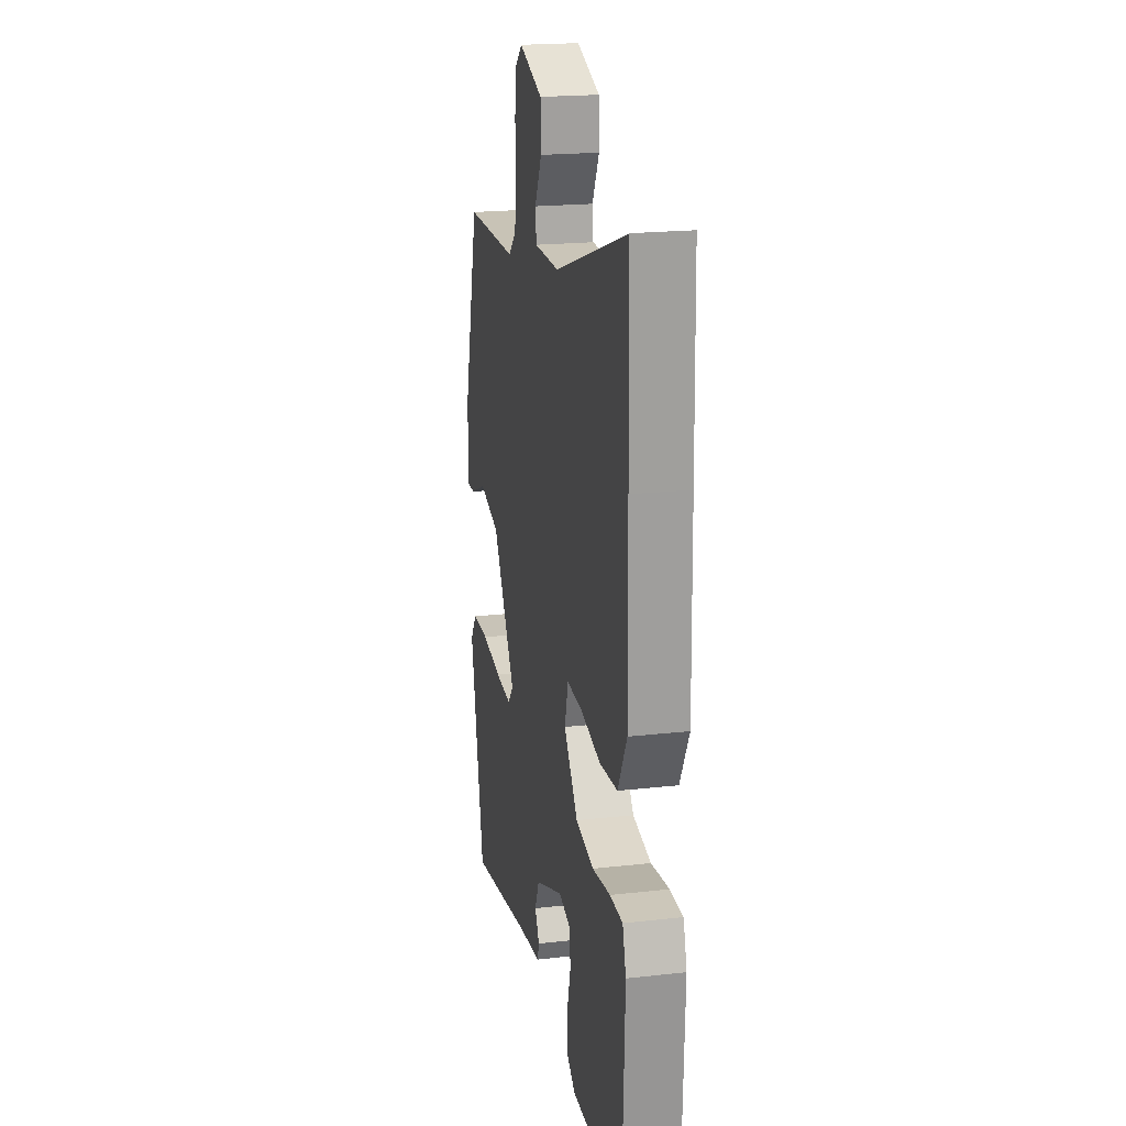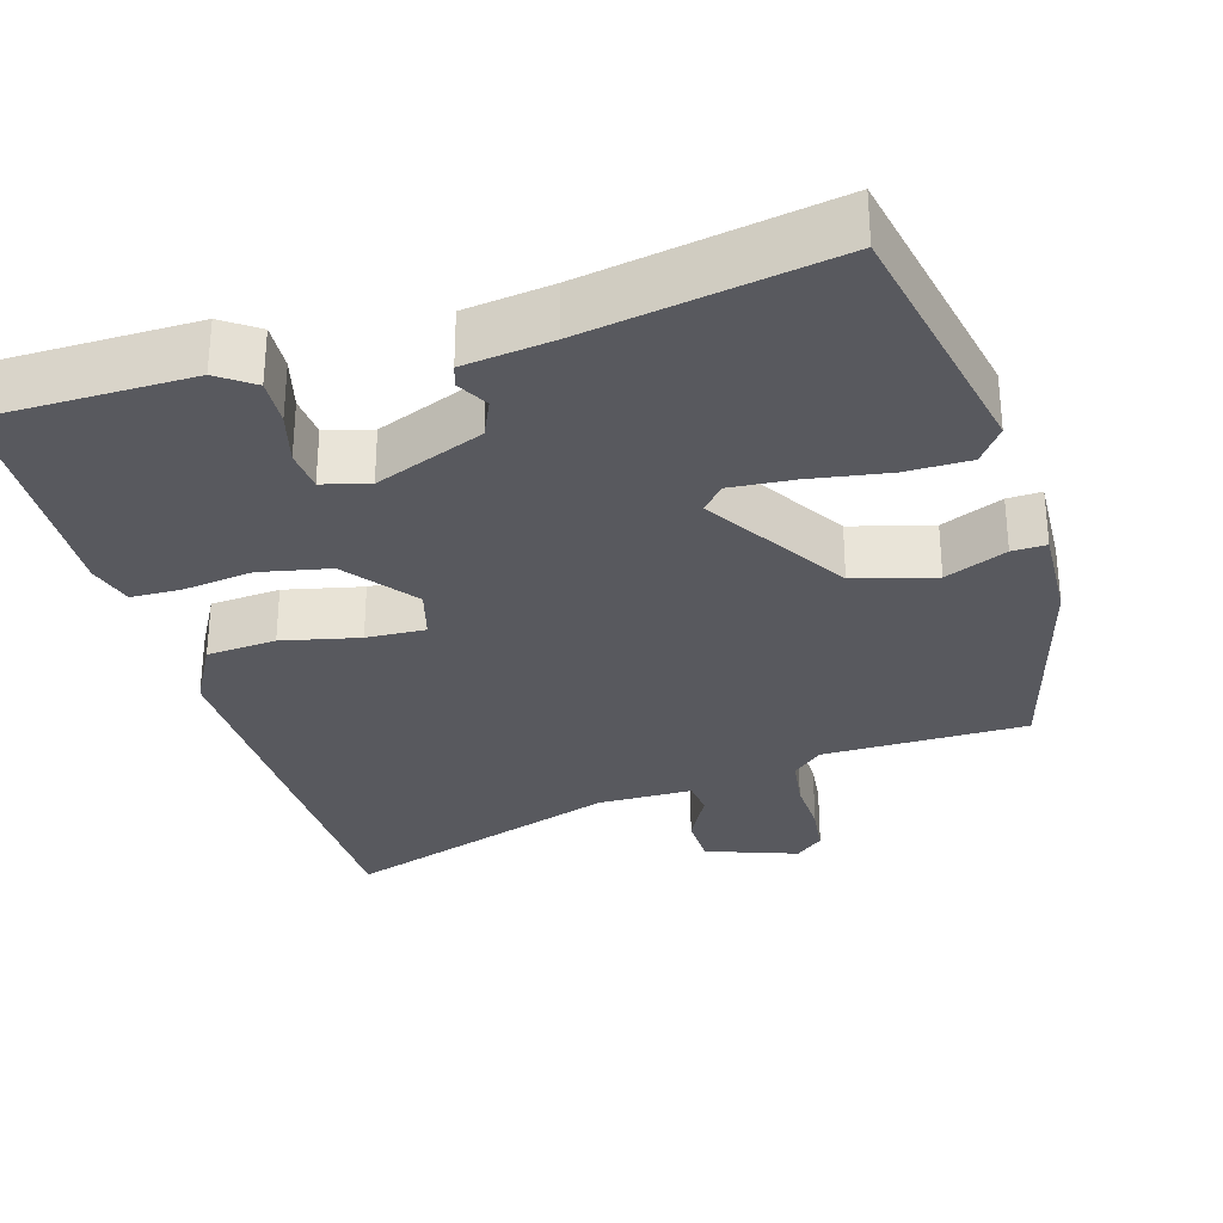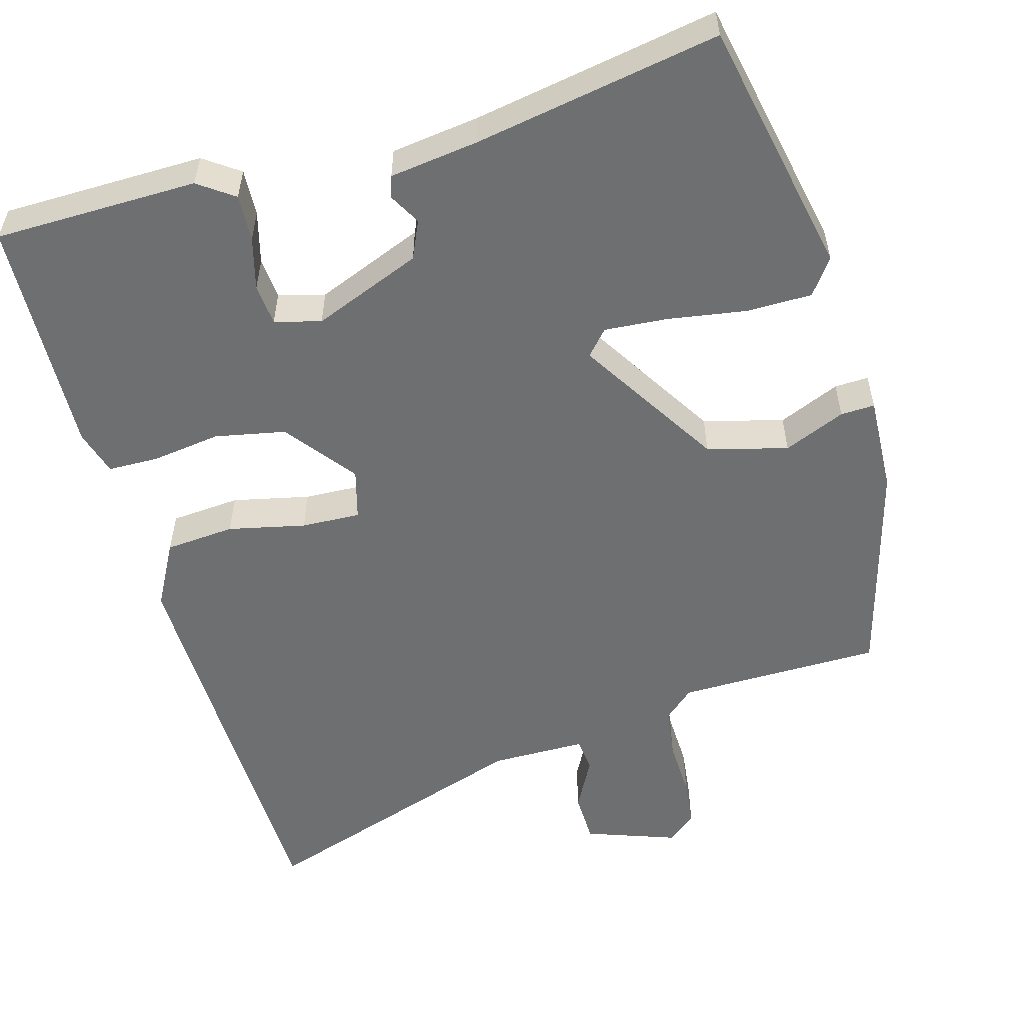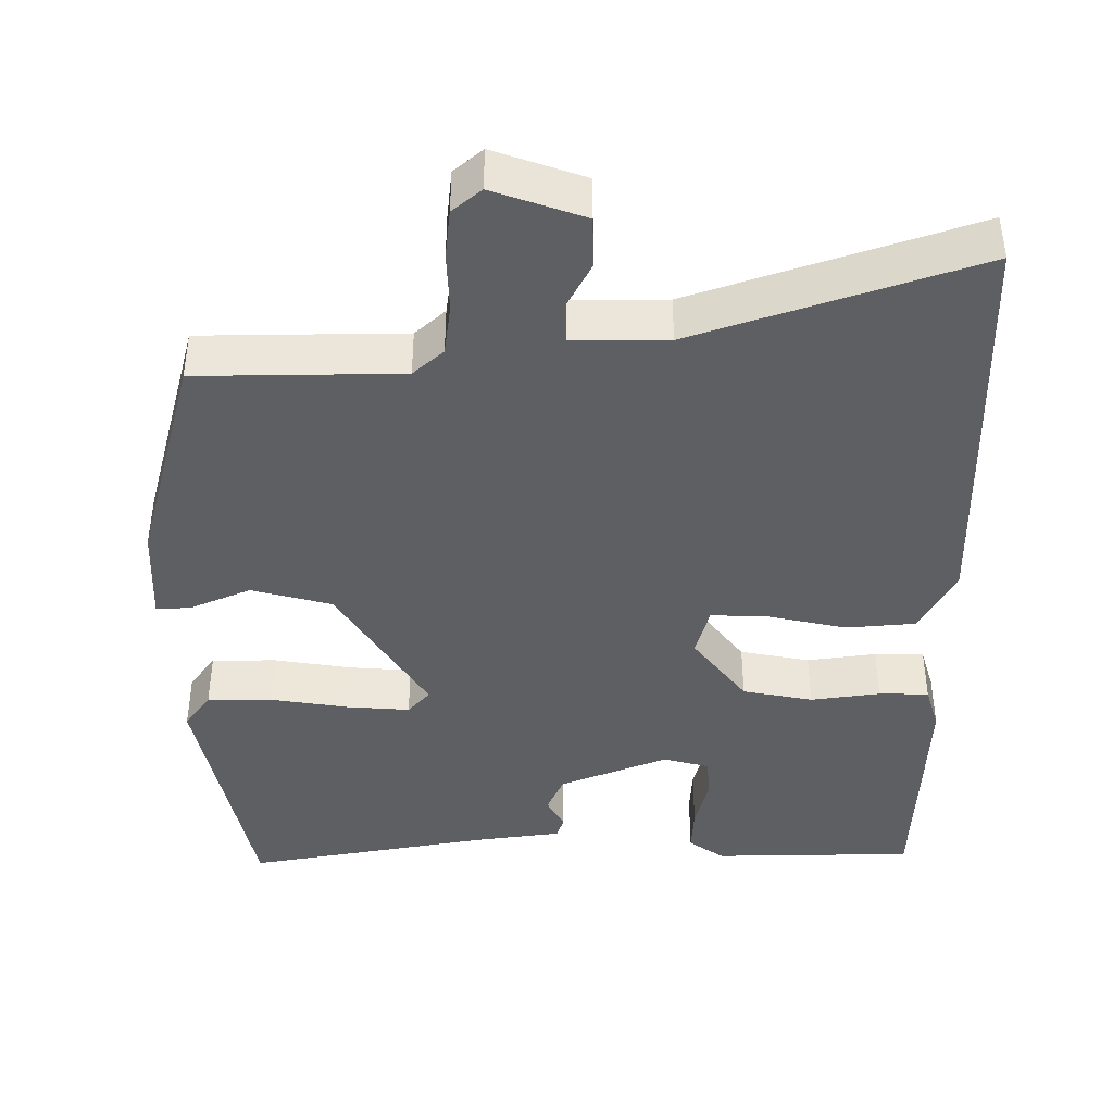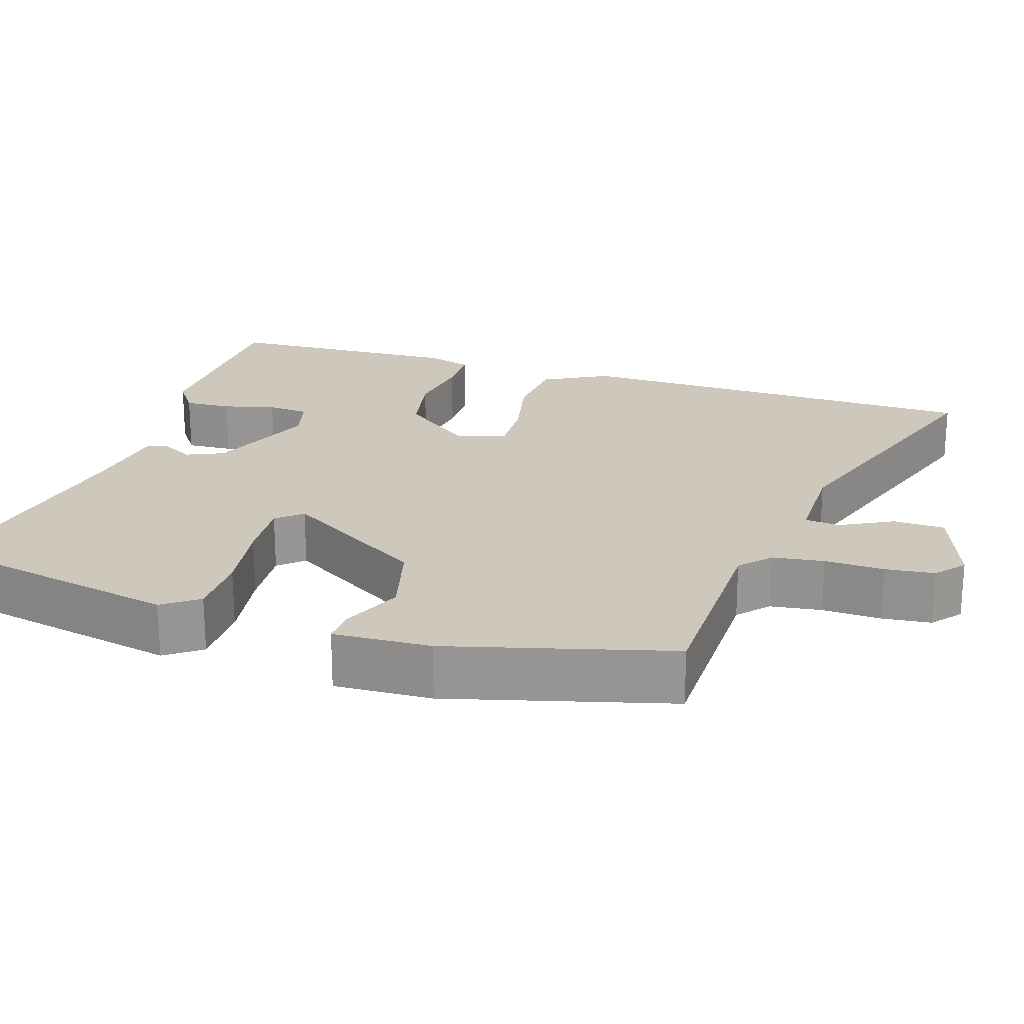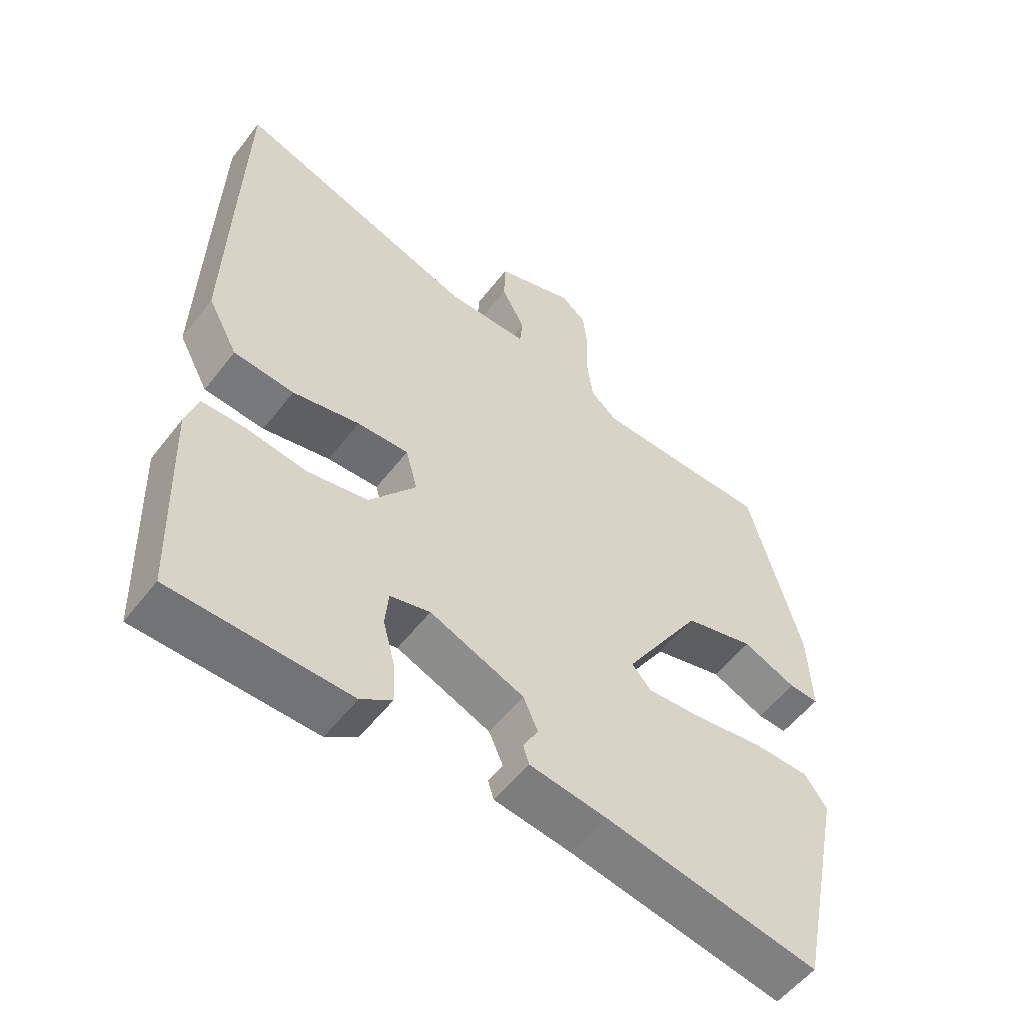
<metadata>
{"format":"obj","ext":"obj","renderer":"f3d","projection":"perspective","resolution":1024,"background":"white","views":[{"elev":20.4,"azim":78.5,"up":"+Z"},{"elev":-30.4,"azim":-163.9,"up":"+Y"},{"elev":-54.5,"azim":-164.5,"up":"+Y"},{"elev":-42.0,"azim":0.0,"up":"+Y"},{"elev":22.0,"azim":-72.4,"up":"+Y"},{"elev":-55.2,"azim":142.8,"up":"+Z"}]}
</metadata>
<code>
v 0.496 0.07 0.661
v 0.503 0.07 0.386
v 0.509 0.07 0.112
v 0.463 0.07 0.026
v 0.371 0.07 0.018
v 0.269 0.07 0.04
v 0.191 0.07 0.043
v 0.173 0.07 -0.024
v 0.244 0.07 -0.116
v 0.337 0.07 -0.134
v 0.429 0.07 -0.121
v 0.495 0.07 -0.122
v 0.513 0.07 -0.182
v 0.501 0.07 -0.498
v 0.233 0.07 -0.503
v 0.186 0.07 -0.47
v 0.189 0.07 -0.408
v 0.207 0.07 -0.339
v 0.202 0.07 -0.284
v 0.141 0.07 -0.268
v -0.002 0.07 -0.326
v -0.024 0.07 -0.376
v -0.001 0.07 -0.417
v -0.01 0.07 -0.446
v -0.126 0.07 -0.462
v -0.45 0.07 -0.521
v -0.521 0.07 -0.182
v -0.487 0.07 -0.135
v -0.401 0.07 -0.134
v -0.298 0.07 -0.15
v -0.214 0.07 -0.156
v -0.185 0.07 -0.123
v -0.303 0.07 0.065
v -0.409 0.07 0.093
v -0.49 0.07 0.058
v -0.535 0.07 0.056
v -0.53 0.07 0.185
v -0.452 0.07 0.477
v -0.182 0.07 0.481
v -0.142 0.07 0.517
v -0.133 0.07 0.585
v -0.136 0.07 0.663
v -0.129 0.07 0.728
v -0.091 0.07 0.76
v 0.029 0.07 0.718
v 0.031 0.07 0.65
v -0.005 0.07 0.581
v 0 0.07 0.535
v 0.126 0.07 0.535
v 0.496 0 0.661
v 0.503 0 0.386
v 0.509 0 0.112
v 0.463 0 0.026
v 0.371 0 0.018
v 0.269 0 0.04
v 0.191 0 0.043
v 0.173 0 -0.024
v 0.244 0 -0.116
v 0.337 0 -0.134
v 0.429 0 -0.121
v 0.495 0 -0.122
v 0.513 0 -0.182
v 0.501 0 -0.498
v 0.233 0 -0.503
v 0.186 0 -0.47
v 0.189 0 -0.408
v 0.207 0 -0.339
v 0.202 0 -0.284
v 0.141 0 -0.268
v -0.002 0 -0.326
v -0.024 0 -0.376
v -0.001 0 -0.417
v -0.01 0 -0.446
v -0.126 0 -0.462
v -0.45 0 -0.521
v -0.521 0 -0.182
v -0.487 0 -0.135
v -0.401 0 -0.134
v -0.298 0 -0.15
v -0.214 0 -0.156
v -0.185 0 -0.123
v -0.303 0 0.065
v -0.409 0 0.093
v -0.49 0 0.058
v -0.535 0 0.056
v -0.53 0 0.185
v -0.452 0 0.477
v -0.182 0 0.481
v -0.142 0 0.517
v -0.133 0 0.585
v -0.136 0 0.663
v -0.129 0 0.728
v -0.091 0 0.76
v 0.029 0 0.718
v 0.031 0 0.65
v -0.005 0 0.581
v 0 0 0.535
v 0.126 0 0.535
f 44 45 46 47
f 44 47 48
f 41 42 43 44
f 40 41 44 48
f 39 40 48 49
f 37 38 39
f 34 35 36 37
f 33 34 37 39
f 32 33 39 49
f 27 28 29 30
f 25 26 27 30
f 25 30 31
f 22 23 24 25
f 21 22 25 31
f 20 21 31 32
f 15 16 17 18
f 15 18 19
f 14 15 19
f 13 14 19
f 10 11 12 13
f 9 10 13 19
f 8 9 19 20
f 3 4 5 6
f 3 6 7
f 2 3 7
f 1 2 7
f 49 1 7
f 8 20 32 49
f 7 8 49
f 96 95 94 93
f 97 96 93
f 93 92 91 90
f 97 93 90 89
f 98 97 89 88
f 88 87 86
f 86 85 84 83
f 88 86 83 82
f 98 88 82 81
f 79 78 77 76
f 79 76 75 74
f 80 79 74
f 74 73 72 71
f 80 74 71 70
f 81 80 70 69
f 67 66 65 64
f 68 67 64
f 68 64 63
f 68 63 62
f 62 61 60 59
f 68 62 59 58
f 69 68 58 57
f 55 54 53 52
f 56 55 52
f 56 52 51
f 56 51 50
f 56 50 98
f 98 81 69 57
f 98 57 56
f 1 50 51 2
f 2 51 52 3
f 3 52 53 4
f 4 53 54 5
f 5 54 55 6
f 6 55 56 7
f 7 56 57 8
f 8 57 58 9
f 9 58 59 10
f 10 59 60 11
f 11 60 61 12
f 12 61 62 13
f 13 62 63 14
f 14 63 64 15
f 15 64 65 16
f 16 65 66 17
f 17 66 67 18
f 18 67 68 19
f 19 68 69 20
f 20 69 70 21
f 21 70 71 22
f 22 71 72 23
f 23 72 73 24
f 24 73 74 25
f 25 74 75 26
f 26 75 76 27
f 27 76 77 28
f 28 77 78 29
f 29 78 79 30
f 30 79 80 31
f 31 80 81 32
f 32 81 82 33
f 33 82 83 34
f 34 83 84 35
f 35 84 85 36
f 36 85 86 37
f 37 86 87 38
f 38 87 88 39
f 39 88 89 40
f 40 89 90 41
f 41 90 91 42
f 42 91 92 43
f 43 92 93 44
f 44 93 94 45
f 45 94 95 46
f 46 95 96 47
f 47 96 97 48
f 48 97 98 49
f 49 98 50 1

</code>
